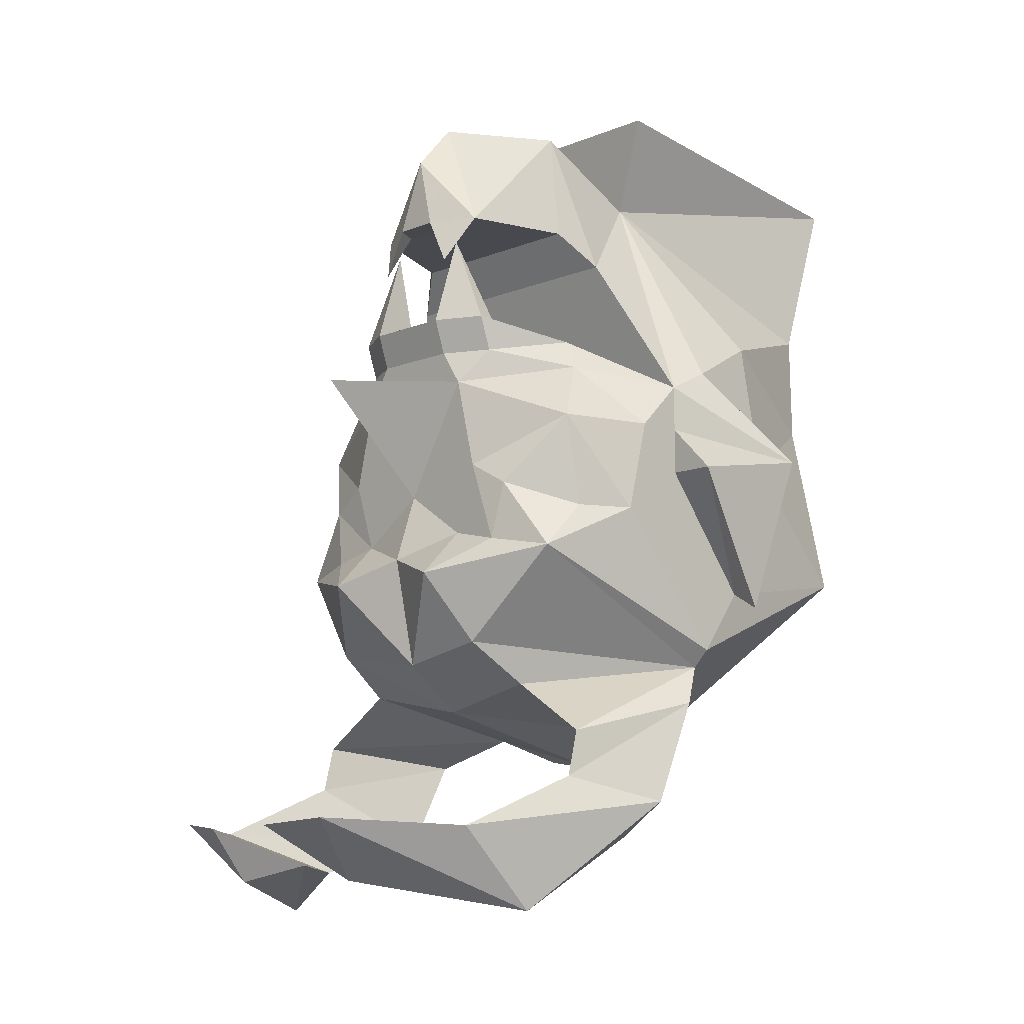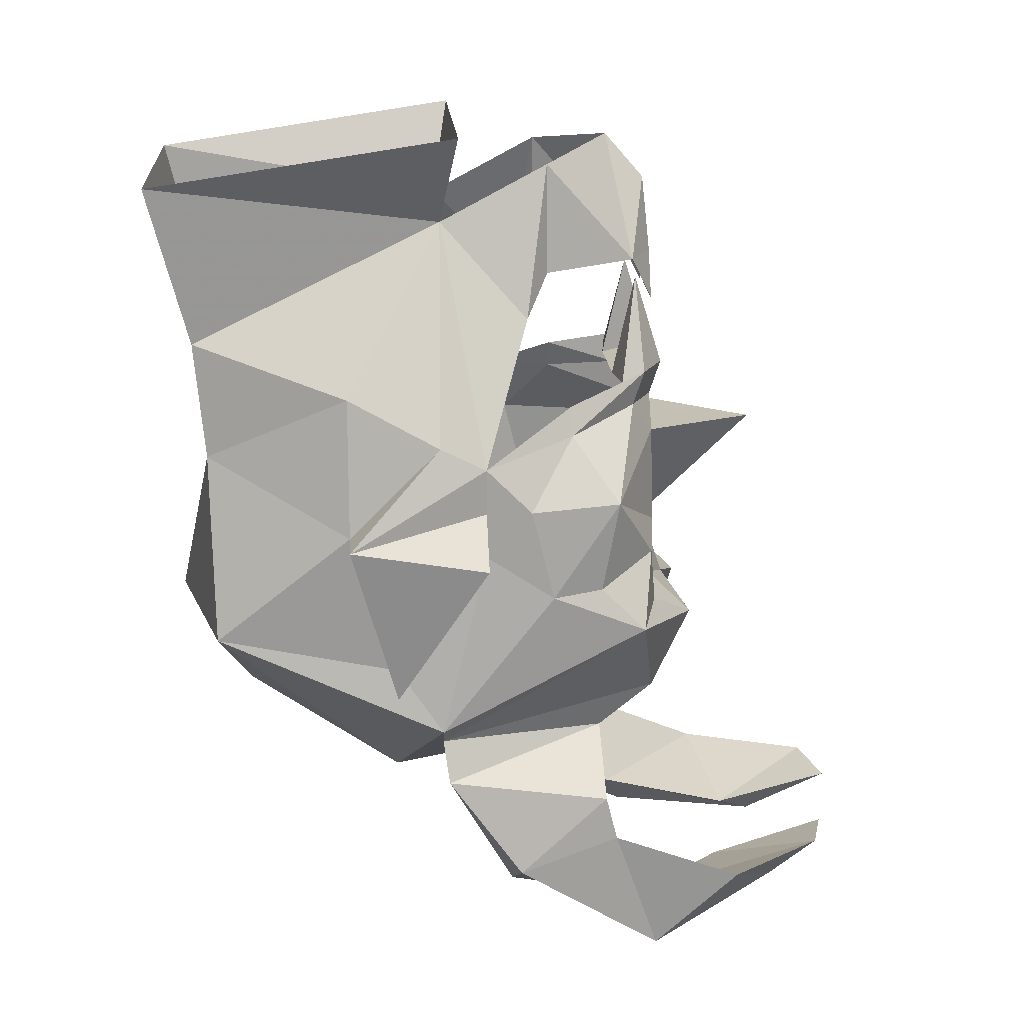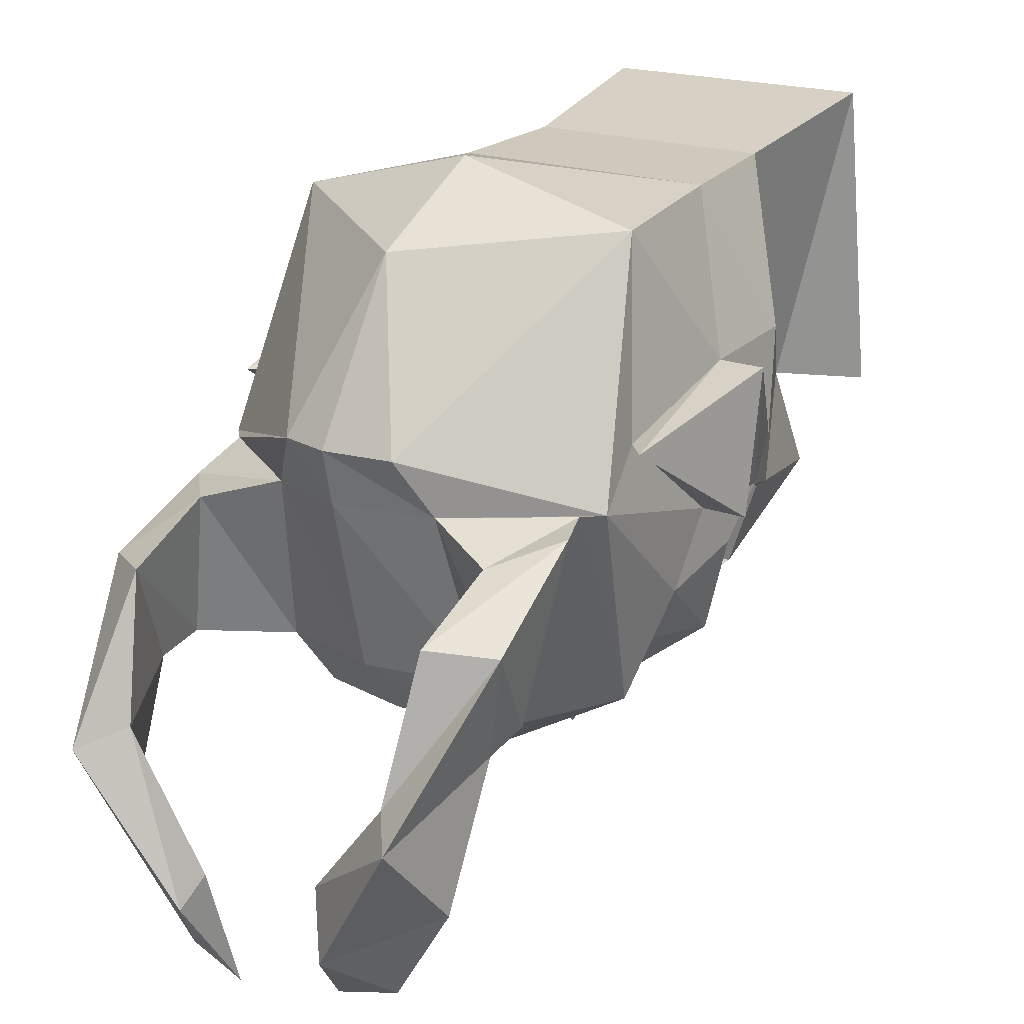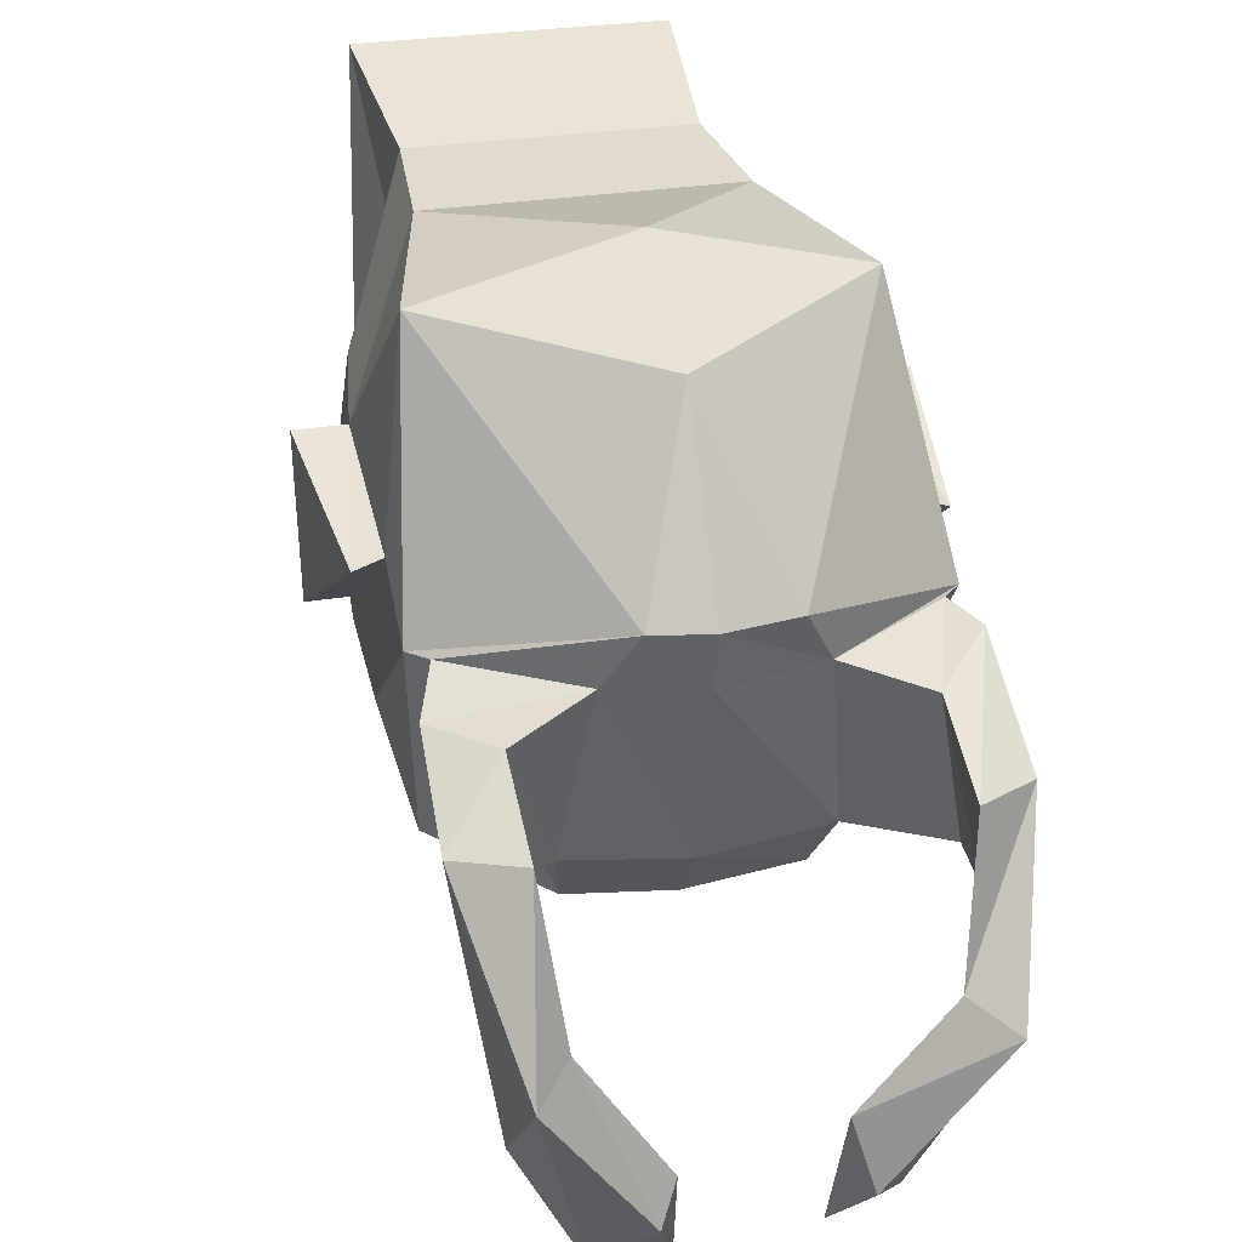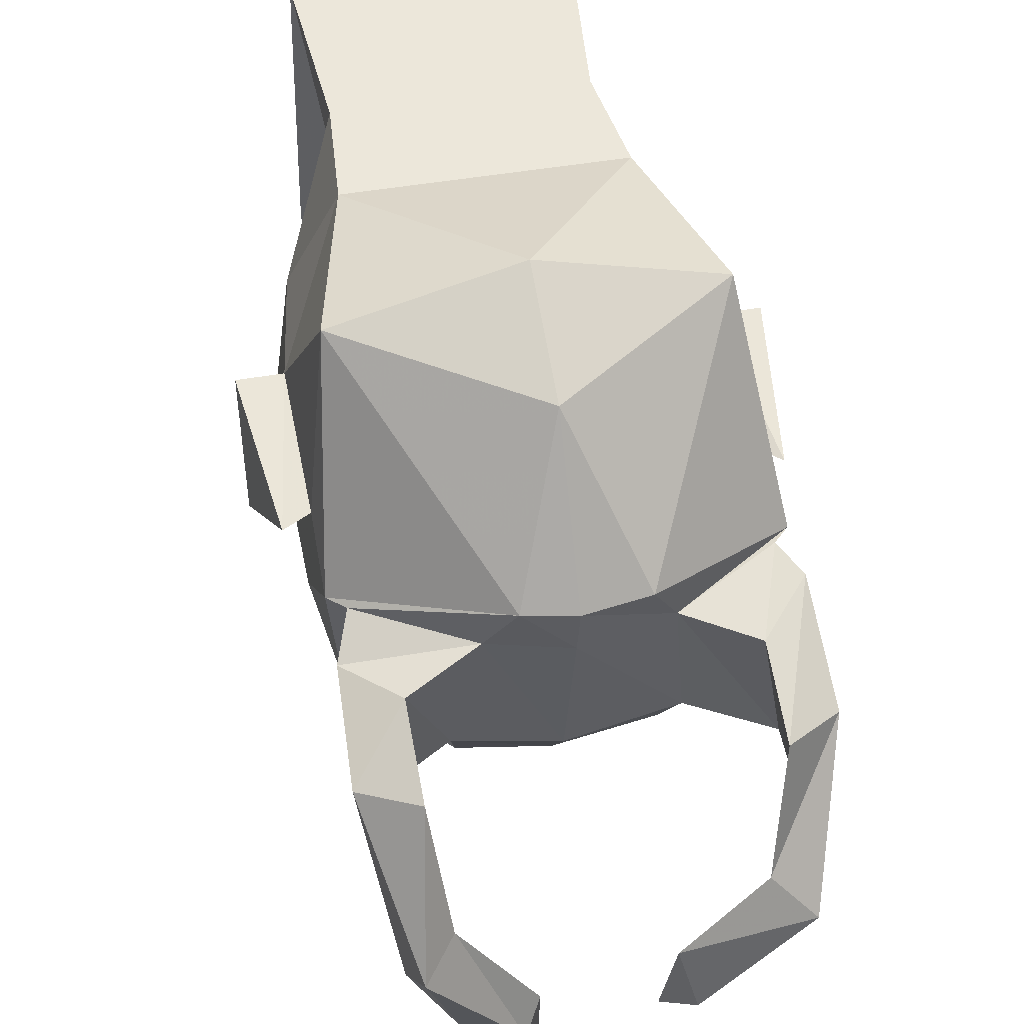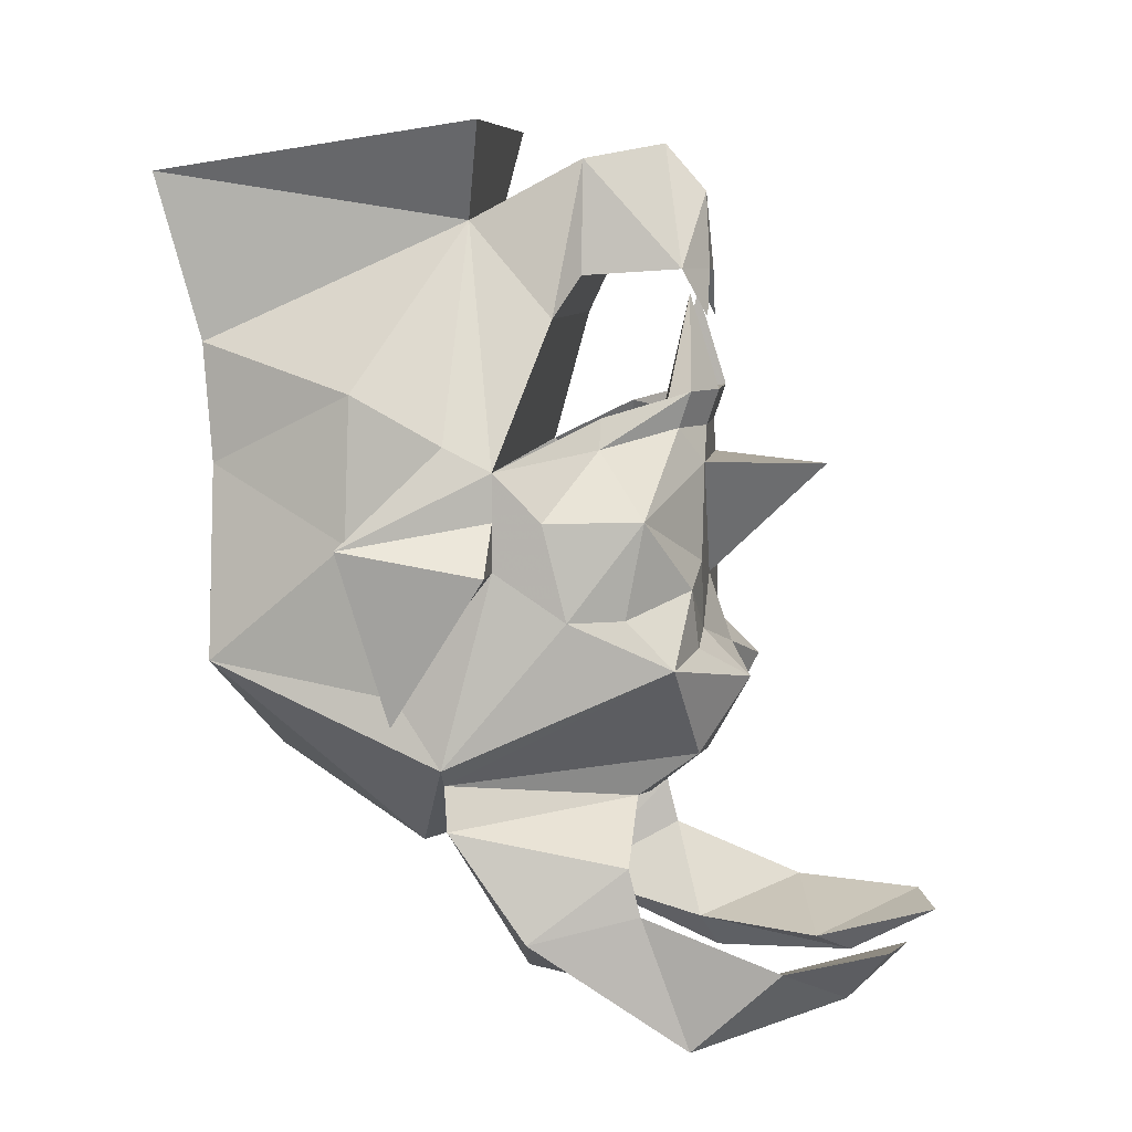
<metadata>
{"format":"obj","ext":"obj","renderer":"f3d","projection":"perspective","resolution":1024,"background":"white","views":[{"elev":-10.2,"azim":-133.6,"up":"+Y"},{"elev":18.2,"azim":85.9,"up":"+Y"},{"elev":18.7,"azim":36.6,"up":"+Z"},{"elev":27.9,"azim":-14.5,"up":"+Z"},{"elev":43.1,"azim":-12.3,"up":"+Z"},{"elev":7.6,"azim":97.8,"up":"+Y"}]}
</metadata>
<code>
v -0.125 -0.125 -0.375
v 0 -0.1562 -0.375
v -0.09375 -0.2188 -0.375
v -0.1641 -0.2344 -0.375
v -0.1797 -0.1562 -0.3672
v -0.25 -0.0625 -0.3125
v -0.09375 0 -0.375
v 0 -0.007812 -0.5312
v 0.09375 0 -0.375
v 0.125 -0.125 -0.375
v 0.09375 -0.2188 -0.375
v 0 -0.25 -0.4062
v -0.09375 -0.2812 -0.4375
v -0.25 -0.25 -0.3516
v -0.25 -0.1875 -0.2891
v -0.2812 -0.1875 -0.2188
v -0.2812 -0.0625 -0.1875
v -0.2031 0.02344 -0.25
v -0.125 0.04688 -0.3438
v -0.0625 0.04688 -0.375
v 0 0 -0.375
v 0.0625 0.04688 -0.375
v 0.125 0.04688 -0.3438
v 0.25 -0.0625 -0.3125
v 0.1797 -0.1562 -0.3672
v 0.1641 -0.2344 -0.375
v 0.09375 -0.2812 -0.4375
v 0 -0.3984 -0.375
v -0.125 -0.375 -0.375
v -0.2578 -0.3984 -0.0625
v -0.2812 -0.375 -0.0625
v 0.25 -0.25 -0.3516
v 0.1484 -0.375 -0.375
v 0 -0.4609 -0.2969
v -0.1406 -0.4297 -0.2969
v -0.1094 -0.4844 -0.07031
v -0.07031 -0.5156 0
v -0.25 -0.25 0.25
v -0.2812 -0.2891 0
v -0.2812 -0.125 -0.125
v -0.2812 -0.0625 -0.125
v -0.2812 0 -0.125
v -0.1875 0.0625 -0.25
v -0.125 0.09375 -0.3594
v -0.0625 0.09375 -0.3906
v 0.1953 0.375 0.3281
v 0.1719 0.1562 0.2734
v 0.125 0.3125 -0.07031
v 0.1953 0.4375 -0.09375
v -0.1875 0.4375 -0.09375
v -0.125 0.3125 -0.07031
v -0.1875 0.375 0.3281
v -0.1719 0.1562 0.2734
v 0.09375 0.25 -0.3438
v 0.0625 0.1875 -0.375
v 0.03125 0.25 -0.375
v 0 0.3516 -0.3672
v 0 0.4141 -0.3125
v 0.125 0.3906 -0.2188
v 0.1406 0.2422 -0.2188
v 0.1875 0.1875 -0.1875
v -0.1406 0.2422 -0.2188
v -0.04688 0.25 -0.3438
v 0.04688 0.25 -0.3438
v -0.03125 0.25 -0.375
v -0.0625 0.1875 -0.375
v -0.09375 0.25 -0.3438
v -0.125 0.3906 -0.2188
v -0.1875 0.1875 -0.1875
v -0.2812 0.03125 -0.0625
v -0.25 0.09375 0.0625
v -0.1875 0 0.2578
v 0.1875 0 0.2578
v 0.25 0.09375 0.0625
v 0.2812 0.03125 -0.0625
v 0.2812 0 -0.125
v 0.25 -0.1875 -0.2891
v 0.2812 -0.1875 -0.2188
v 0.3047 -0.375 -0.0625
v 0.2812 -0.3984 -0.0625
v 0.1641 -0.4297 -0.2969
v 0 -0.5156 -0.07031
v -0.2109 -0.5234 -0.1016
v -0.25 -0.5 -0.2969
v -0.2812 -0.4531 -0.1016
v -0.2891 -0.5938 -0.1719
v -0.2109 -0.6406 -0.1641
v -0.25 -0.5625 -0.3125
v -0.2422 -0.6328 -0.4922
v -0.2344 -0.7422 -0.375
v -0.1875 -0.6875 -0.3516
v -0.07812 -0.6797 -0.5234
v -0.1562 -0.625 -0.6641
v -0.1016 -0.7031 -0.5703
v -0.07031 -0.6328 -0.6875
v 0.2812 -0.0625 -0.1875
v 0.2812 -0.125 -0.125
v 0.2812 -0.2891 0
v 0.25 -0.25 0.25
v 0.09375 -0.5156 0
v 0.1328 -0.4844 -0.07031
v 0 -0.5312 0
v 0.2812 -0.09375 0.0625
v 0.3438 -0.09375 0.0625
v 0.2812 -0.0625 -0.125
v 0.2031 0.02344 -0.25
v 0.1875 0.0625 -0.25
v 0.125 0.09375 -0.3594
v 0.0625 0.09375 -0.3906
v 0.0625 0.2188 -0.3516
v 0.125 0.07812 -0.3281
v 0.0625 0.07812 -0.3203
v -0.0625 0.07812 -0.3203
v -0.0625 0.2188 -0.3516
v -0.125 0.07812 -0.3281
v -0.2812 -0.09375 0.0625
v -0.3438 -0.09375 0.0625
v -0.3203 -0.3125 0
v 0.3438 -0.125 -0.125
v 0.3125 -0.3203 0
v -0.3438 -0.125 -0.125
v 0 -0.25 0.3125
v 0 -0.4062 0.2188
v 0.2734 -0.5 -0.2969
v 0.2344 -0.5234 -0.1016
v 0.3047 -0.4531 -0.07031
v 0.3125 -0.5938 -0.1719
v 0.2734 -0.5625 -0.3125
v 0.2344 -0.6406 -0.1641
v 0.2109 -0.6875 -0.3516
v 0.2578 -0.7422 -0.375
v 0.2656 -0.6328 -0.4922
v 0.1797 -0.625 -0.625
v 0.1016 -0.6797 -0.4844
v 0.125 -0.7031 -0.5703
v 0.09375 -0.6328 -0.6484
f 1 2 3
f 1 3 4
f 1 4 5
f 2 10 11
f 4 14 5
f 10 25 11
f 11 25 26
f 25 32 26
f 1 5 6
f 1 6 7
f 1 7 2
f 2 7 8
f 2 8 9
f 2 9 10
f 2 11 12
f 2 12 3
f 3 12 13
f 3 13 4
f 4 13 14
f 5 14 15
f 5 15 6
f 6 15 16
f 6 16 17
f 6 17 18
f 6 18 7
f 7 18 19
f 7 19 20
f 7 20 21
f 7 21 8
f 8 21 9
f 9 21 22
f 9 22 23
f 9 23 24
f 9 24 10
f 10 24 25
f 11 26 27
f 11 27 12
f 12 27 28
f 12 28 13
f 13 28 29
f 13 29 14
f 14 29 30
f 14 30 31
f 14 31 16
f 14 16 15
f 26 32 27
f 27 32 33
f 27 33 28
f 28 33 34
f 28 34 35
f 28 35 29
f 29 35 30
f 30 36 37
f 30 37 31
f 31 37 38
f 31 38 39
f 31 39 40
f 31 40 16
f 16 40 17
f 17 40 41
f 17 41 42
f 17 42 18
f 18 42 43
f 18 43 19
f 19 43 44
f 19 44 20
f 20 44 45
f 20 45 22
f 20 22 21
f 46 47 48
f 46 48 49
f 49 48 50
f 50 48 51
f 50 51 52
f 52 51 53
f 52 53 47
f 52 47 46
f 54 56 57
f 54 57 58
f 54 58 59
f 54 59 60
f 60 59 61
f 65 67 57
f 65 57 56
f 58 57 67
f 58 67 68
f 68 67 62
f 68 62 69
f 68 69 51
f 51 69 42
f 51 42 70
f 51 70 71
f 51 71 53
f 53 71 72
f 53 72 47
f 47 72 73
f 47 73 74
f 47 74 48
f 48 74 75
f 48 75 76
f 48 76 61
f 48 61 59
f 32 77 78
f 32 78 79
f 32 79 80
f 32 80 33
f 33 80 81
f 33 81 34
f 34 81 82
f 34 82 36
f 34 36 35
f 24 78 77
f 24 77 25
f 25 77 32
f 78 24 96
f 78 96 97
f 78 97 79
f 79 97 98
f 79 98 99
f 79 99 100
f 79 100 101
f 79 101 80
f 81 101 82
f 82 101 102
f 82 102 37
f 82 37 36
f 75 74 103
f 75 103 104
f 75 104 76
f 76 104 105
f 76 105 96
f 76 96 106
f 76 106 107
f 107 106 108
f 108 106 23
f 108 23 109
f 112 109 113
f 113 109 45
f 116 71 70
f 116 70 117
f 116 117 118
f 116 118 39
f 116 39 38
f 116 38 72
f 116 72 71
f 119 104 120
f 119 120 98
f 119 98 97
f 119 97 105
f 119 105 104
f 103 98 120
f 103 120 104
f 118 117 121
f 118 121 39
f 39 121 40
f 40 121 41
f 41 121 117
f 41 117 42
f 42 117 70
f 122 38 123
f 122 123 99
f 122 99 73
f 122 73 72
f 122 72 38
f 103 74 73
f 103 73 99
f 103 99 98
f 38 37 123
f 123 37 102
f 123 102 100
f 123 100 99
f 97 96 105
f 23 22 109
f 109 22 45
f 24 23 106
f 24 106 96
f 102 101 100
f 30 35 36
f 35 36 83
f 35 83 84
f 35 84 30
f 30 84 85
f 30 85 36
f 36 85 83
f 83 85 86
f 83 86 87
f 83 87 84
f 84 87 88
f 84 88 85
f 85 88 86
f 86 88 89
f 86 89 90
f 86 90 87
f 87 90 91
f 87 91 88
f 88 91 89
f 89 91 92
f 89 92 93
f 89 93 90
f 90 93 94
f 90 94 91
f 91 94 92
f 92 94 95
f 92 95 93
f 93 95 94
f 80 101 81
f 124 125 101
f 124 101 81
f 124 81 126
f 124 126 127
f 124 127 128
f 124 128 125
f 125 128 129
f 125 129 126
f 125 126 80
f 125 80 101
f 126 81 80
f 129 127 126
f 127 129 130
f 127 130 131
f 127 131 128
f 128 131 132
f 128 132 129
f 129 132 130
f 130 132 133
f 130 133 134
f 130 134 131
f 131 134 135
f 131 135 132
f 132 135 133
f 133 135 136
f 133 136 134
f 134 136 135
f 54 55 56
f 64 56 55
f 64 55 54
f 65 66 67
f 108 109 110
f 108 110 111
f 111 110 112
f 112 110 109
f 113 45 114
f 113 114 115
f 115 114 44
f 44 114 45
f 67 66 63
f 63 66 65
f 60 61 62
f 60 62 63
f 60 63 64
f 64 63 65
f 64 65 56
f 76 42 69
f 76 69 61
f 61 69 62
f 67 63 62
f 54 64 60

</code>
